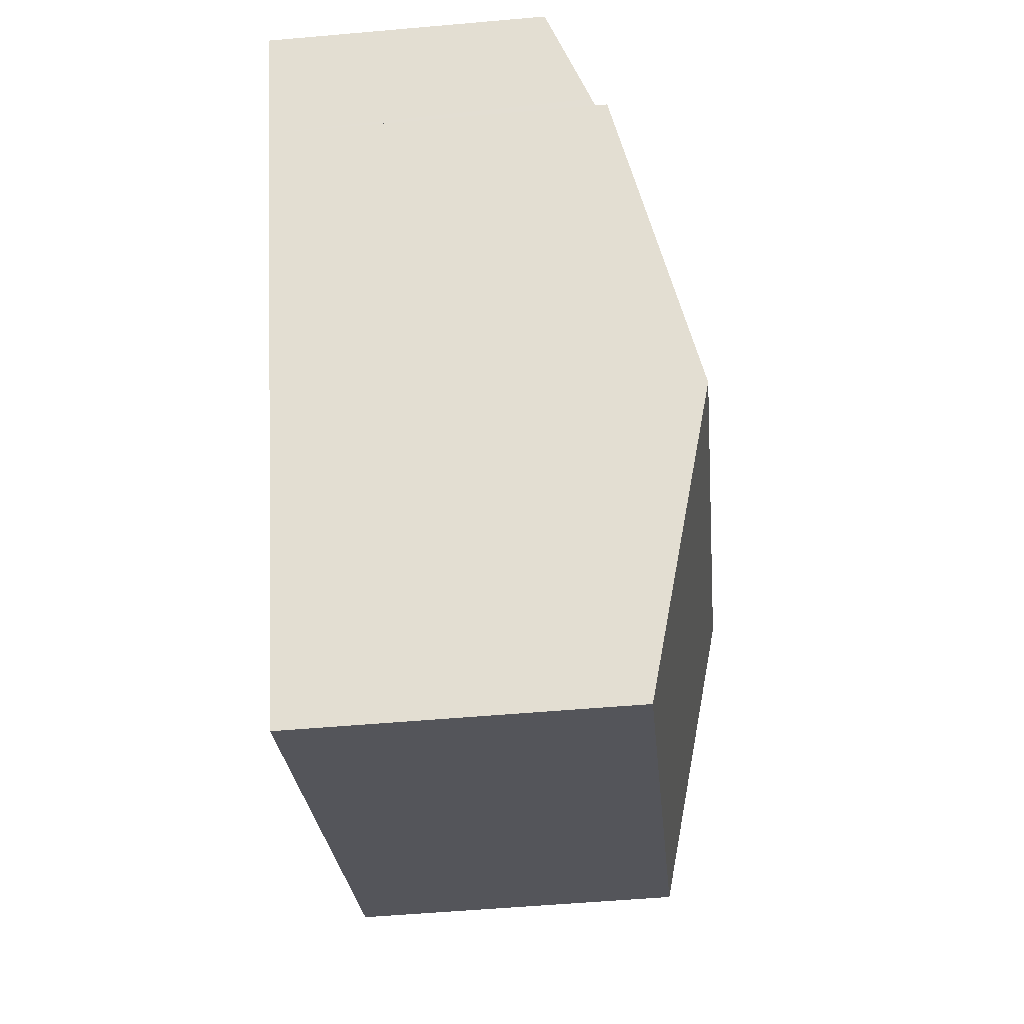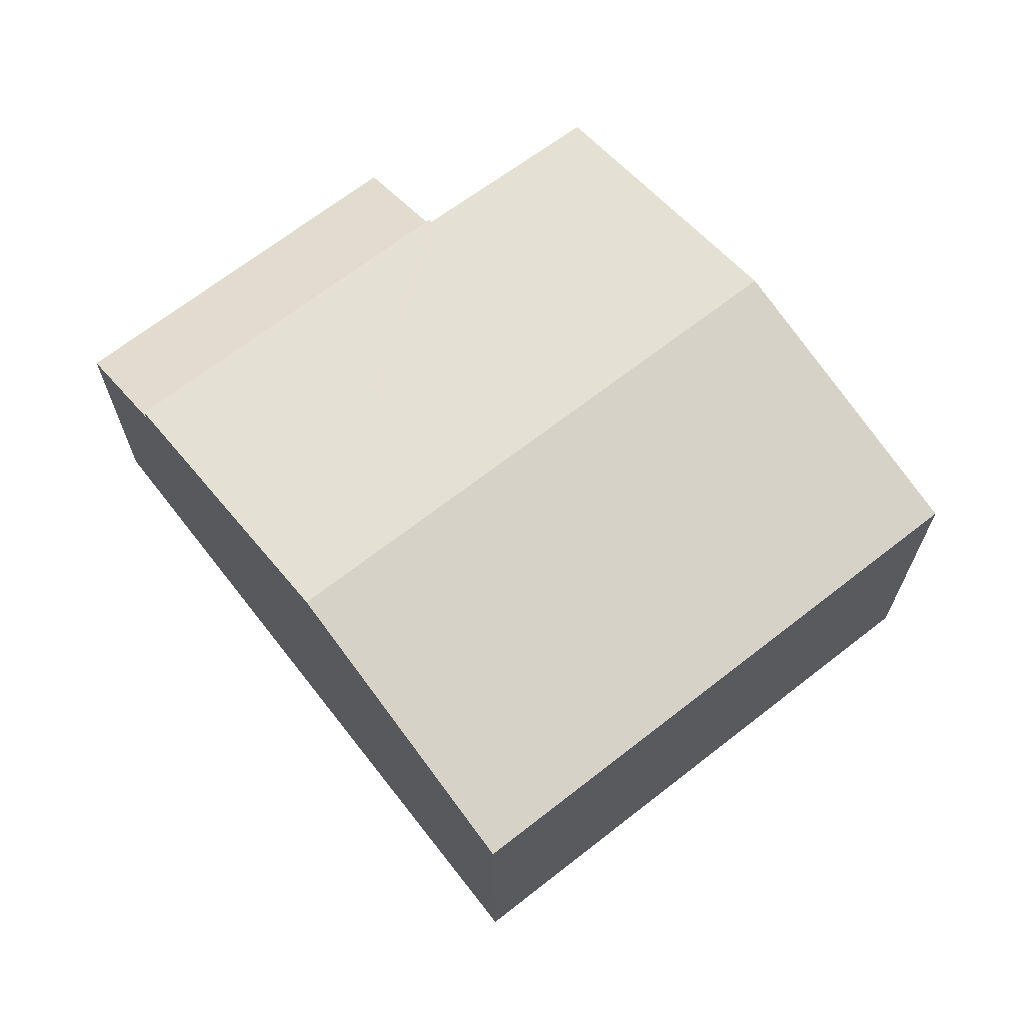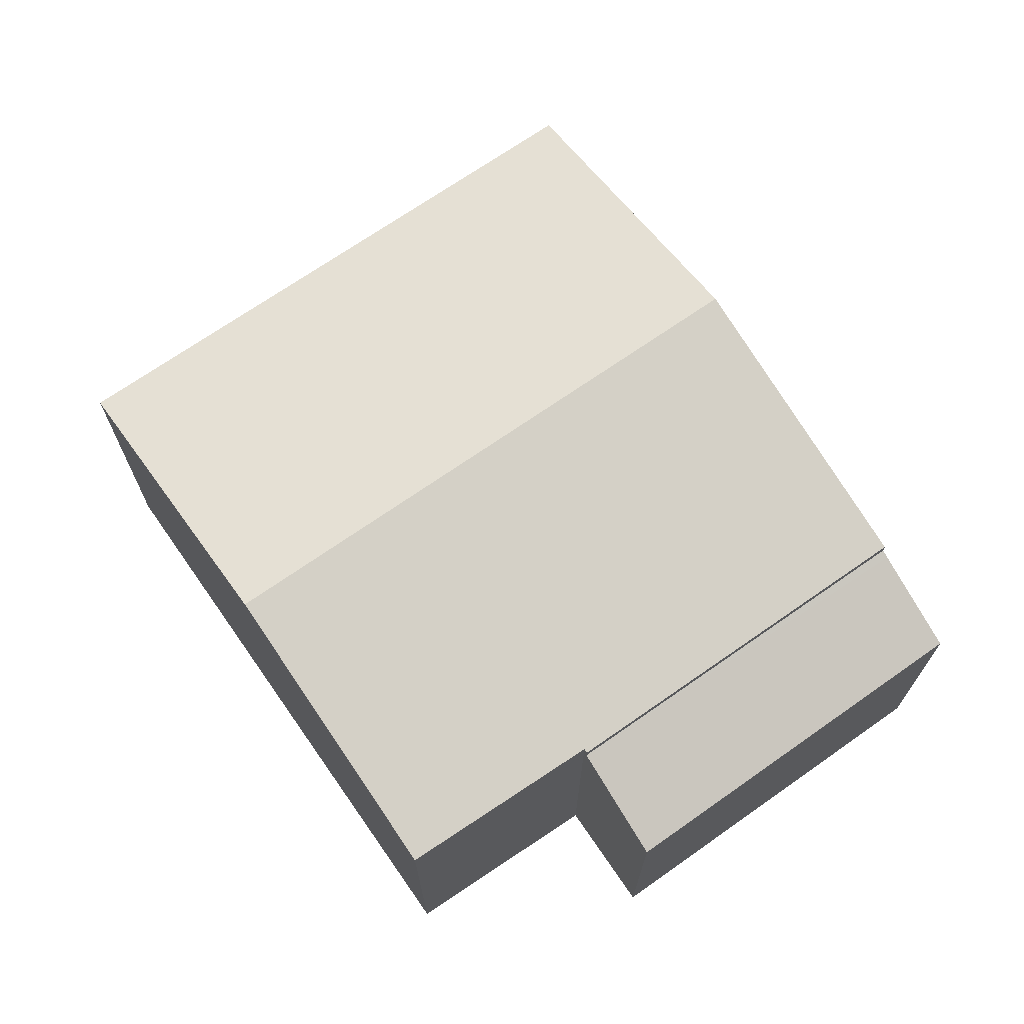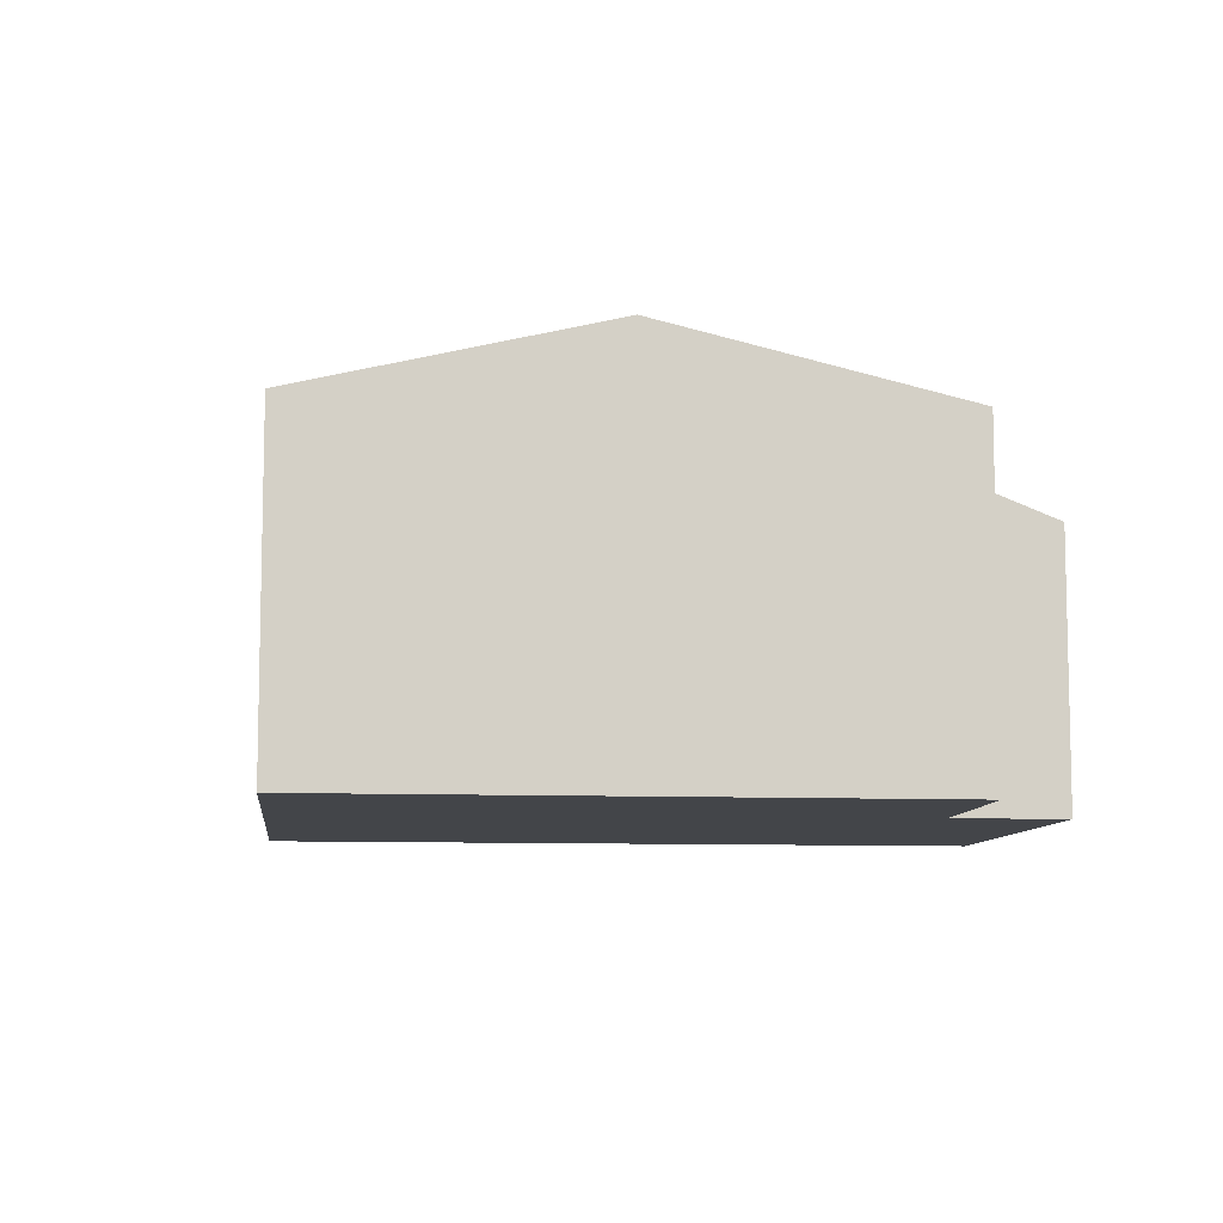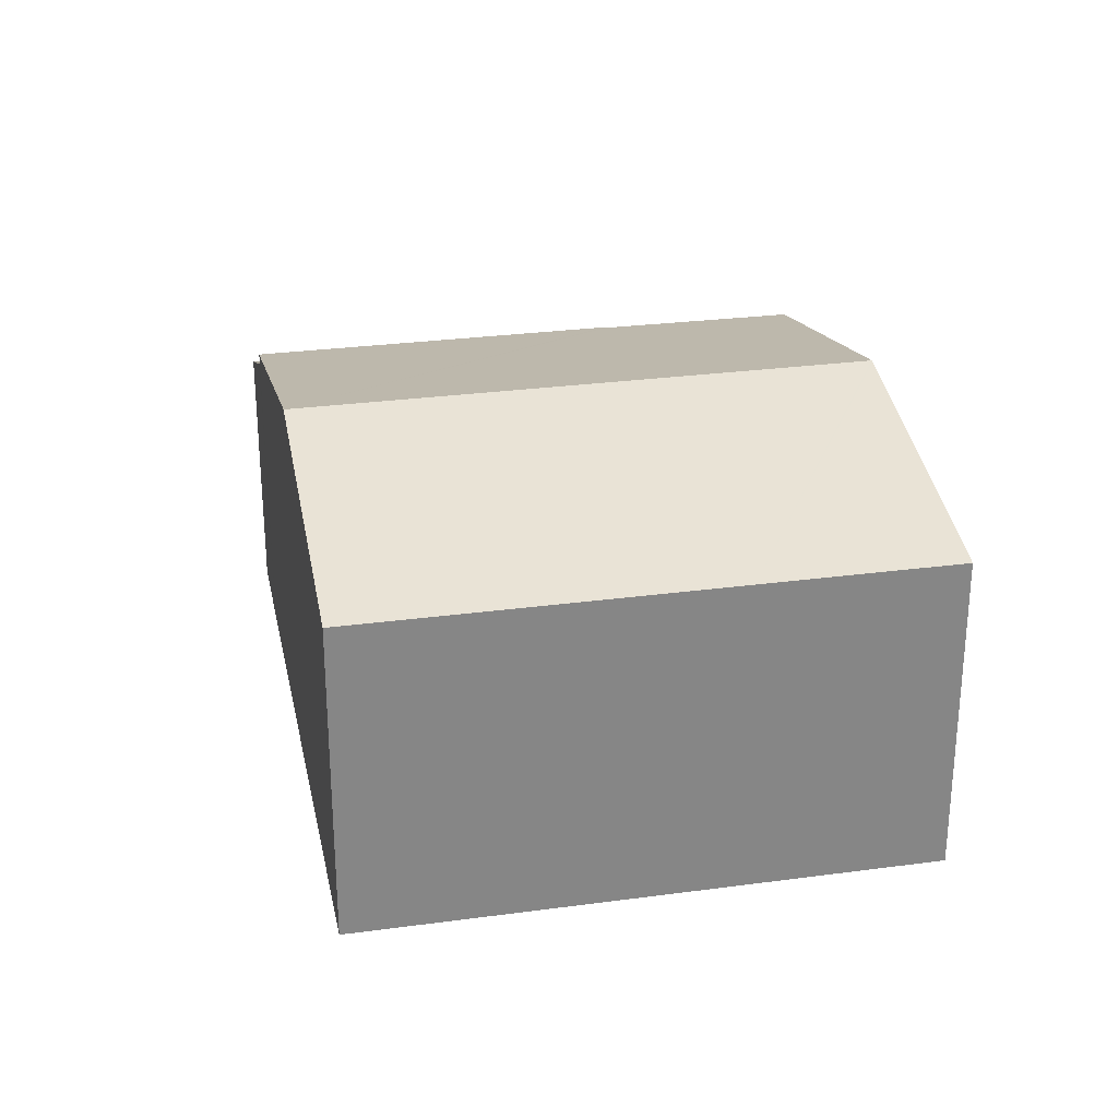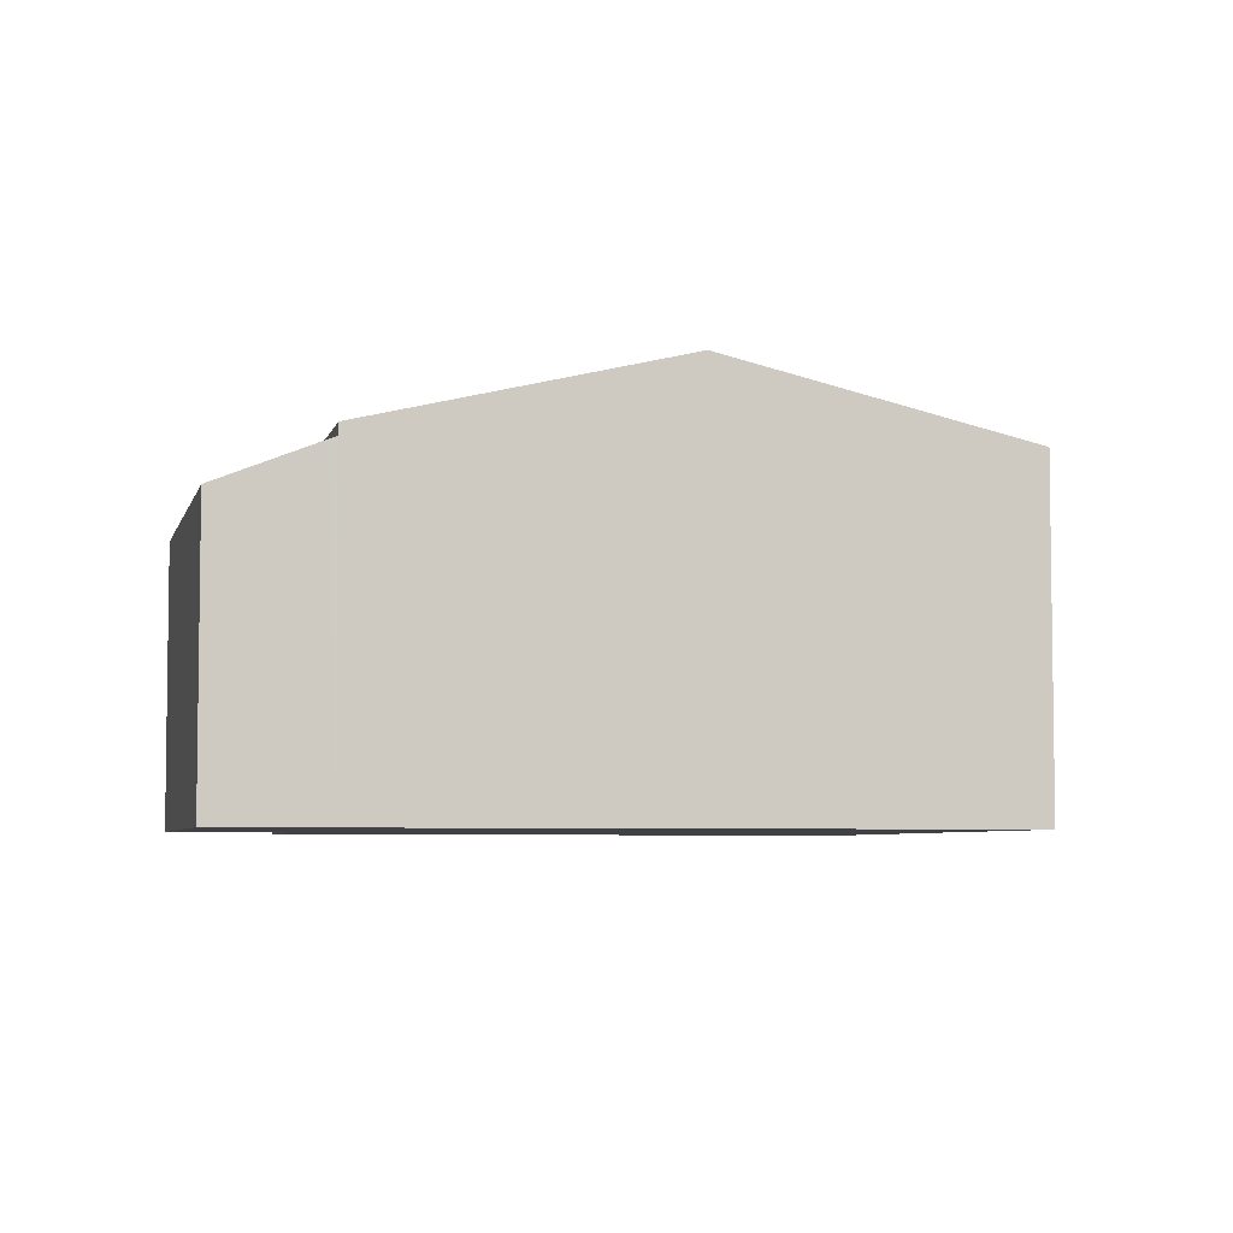
<metadata>
{"format":"obj","ext":"obj","renderer":"f3d","projection":"perspective","resolution":1024,"background":"white","views":[{"elev":-53.5,"azim":95.4,"up":"+Z"},{"elev":67.7,"azim":170.3,"up":"+Y"},{"elev":70.3,"azim":-6.6,"up":"+Y"},{"elev":-8.8,"azim":-68.1,"up":"+Y"},{"elev":28.1,"azim":-163.2,"up":"+Y"},{"elev":-5.3,"azim":105.2,"up":"+Y"}]}
</metadata>
<code>
v  10.51 7.037 9.835
v  18.14 6.959 5.915
v  18.06 7.03 5.756
v  19.21 6.067 7.897
v  11.65 6.06 12.02
v  10.51 -6.022e-16 9.835
v  11.65 -7.357e-16 12.02
v  19.21 -4.836e-16 7.897
v  18.06 -3.525e-16 5.756
v  18.14 -3.622e-16 5.915
v  3.199 8.881 5.915
v  4.016 7.308 -2.168
v  0 7.308 4.475e-16
v  3.222 8.892 5.957
v  7.225 8.892 3.796
v  14.8 8.892 -0.296
v  11.59 7.308 -6.26
v  10.51 7.284 9.835
v  18.06 7.284 5.756
v  10.46 7.307 9.75
v  10.44 7.307 9.763
v  6.397 7.33 11.83
v  0 0 0
v  3.199 -3.622e-16 5.915
v  6.397 -7.244e-16 11.83
v  3.222 -3.648e-16 5.957
v  10.46 -5.97e-16 9.75
v  10.44 -5.978e-16 9.763
v  14.8 1.812e-17 -0.296
v  11.59 3.833e-16 -6.26
v  4.016 1.328e-16 -2.168
g defaultobject
f 1 2 3
f 2 1 4
f 4 1 5
f 6 5 1
f 5 6 7
f 5 8 4
f 8 5 7
f 2 9 3
f 9 2 4
f 9 4 8
f 9 8 10
f 3 6 1
f 6 3 9
f 9 7 6
f 7 9 10
f 7 10 8
f 11 12 13
f 12 11 14
f 12 14 15
f 12 15 16
f 12 16 17
f 16 18 19
f 18 16 20
f 20 16 21
f 21 16 22
f 22 16 15
f 22 15 14
f 23 11 13
f 11 23 14
f 14 23 22
f 22 23 24
f 22 24 25
f 25 24 26
f 27 18 20
f 18 27 6
f 25 21 22
f 21 25 20
f 20 25 27
f 27 25 28
f 6 19 18
f 19 6 9
f 9 16 19
f 16 9 17
f 17 9 29
f 17 29 30
f 12 23 13
f 23 12 17
f 23 17 31
f 31 17 30
f 6 29 9
f 29 6 27
f 29 27 28
f 29 28 25
f 29 25 30
f 30 25 26
f 30 26 31
f 31 26 24
f 31 24 23

</code>
